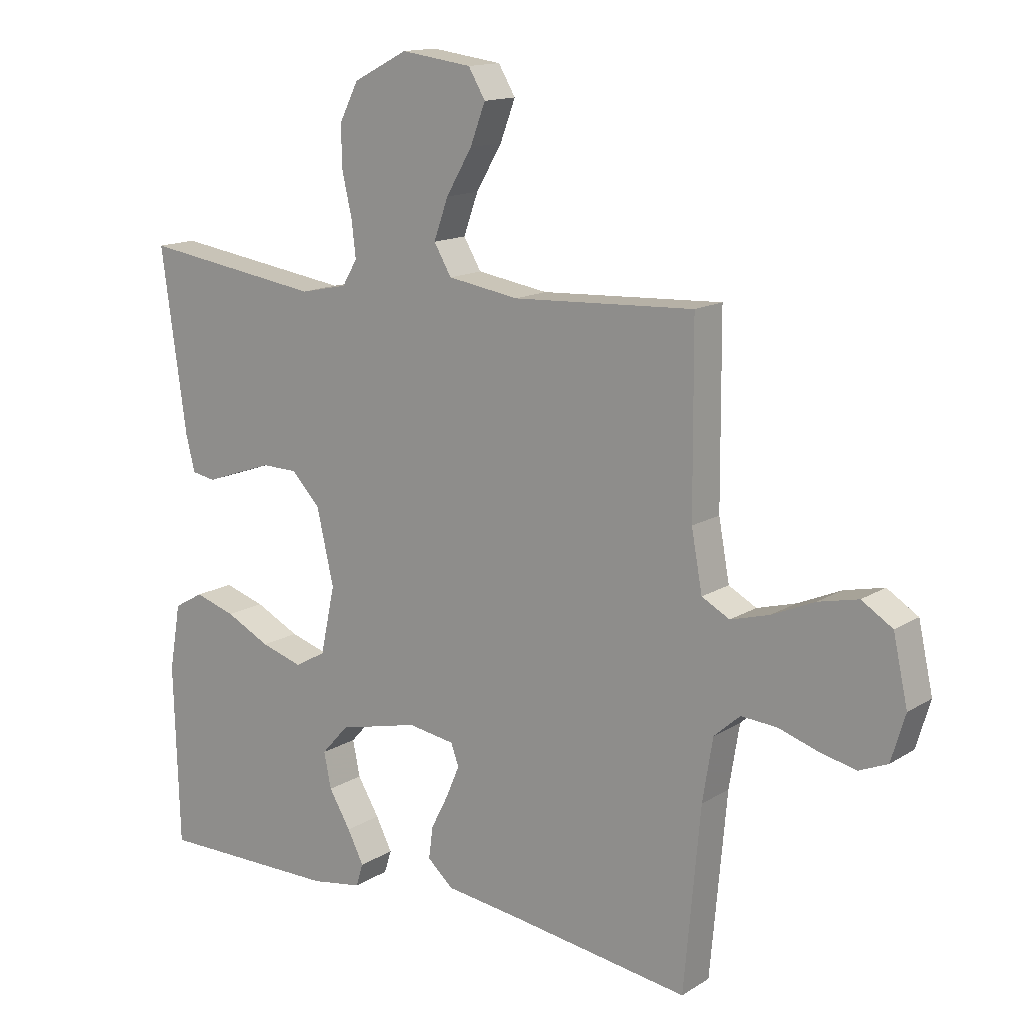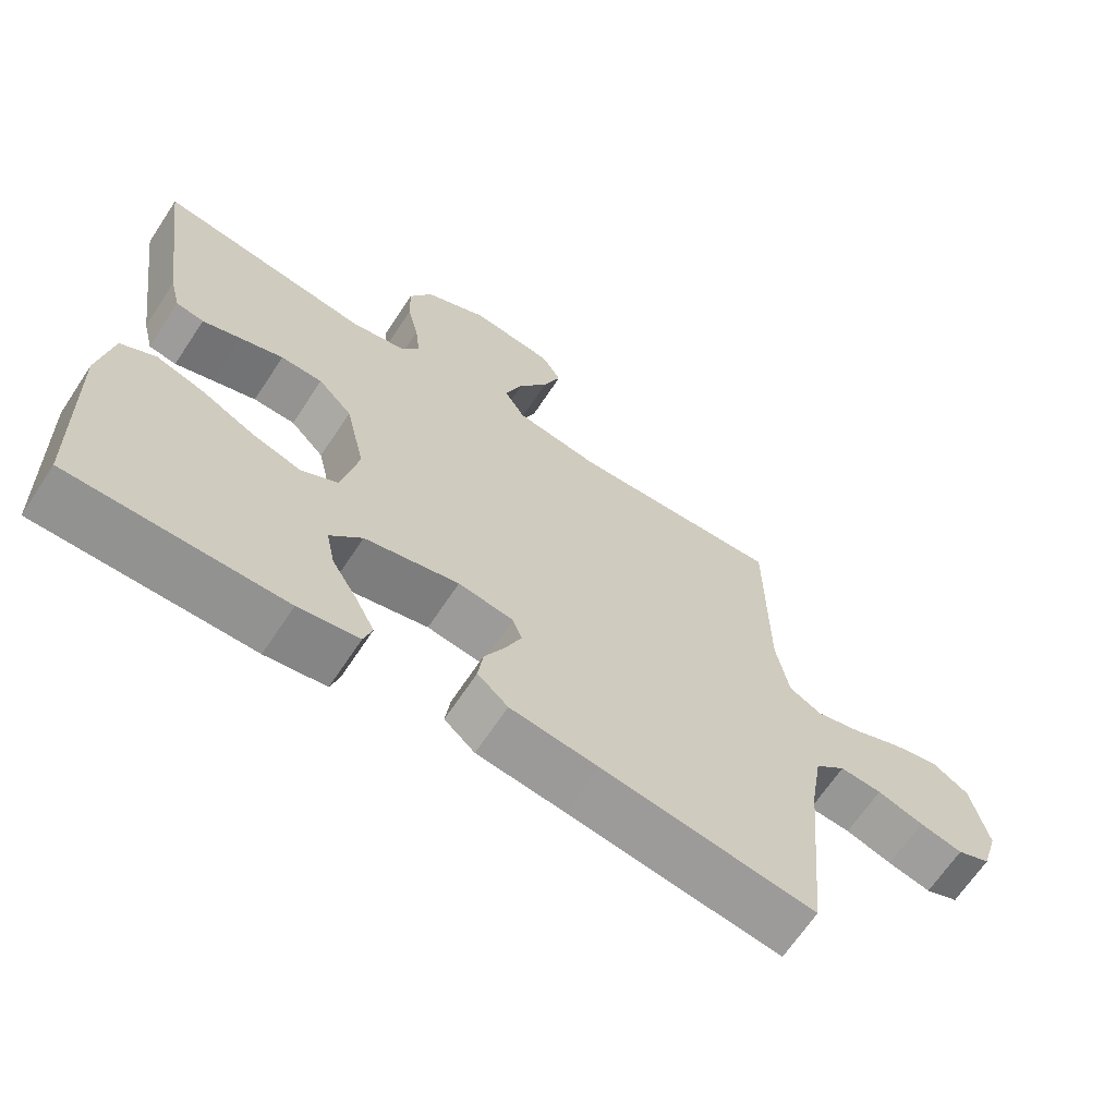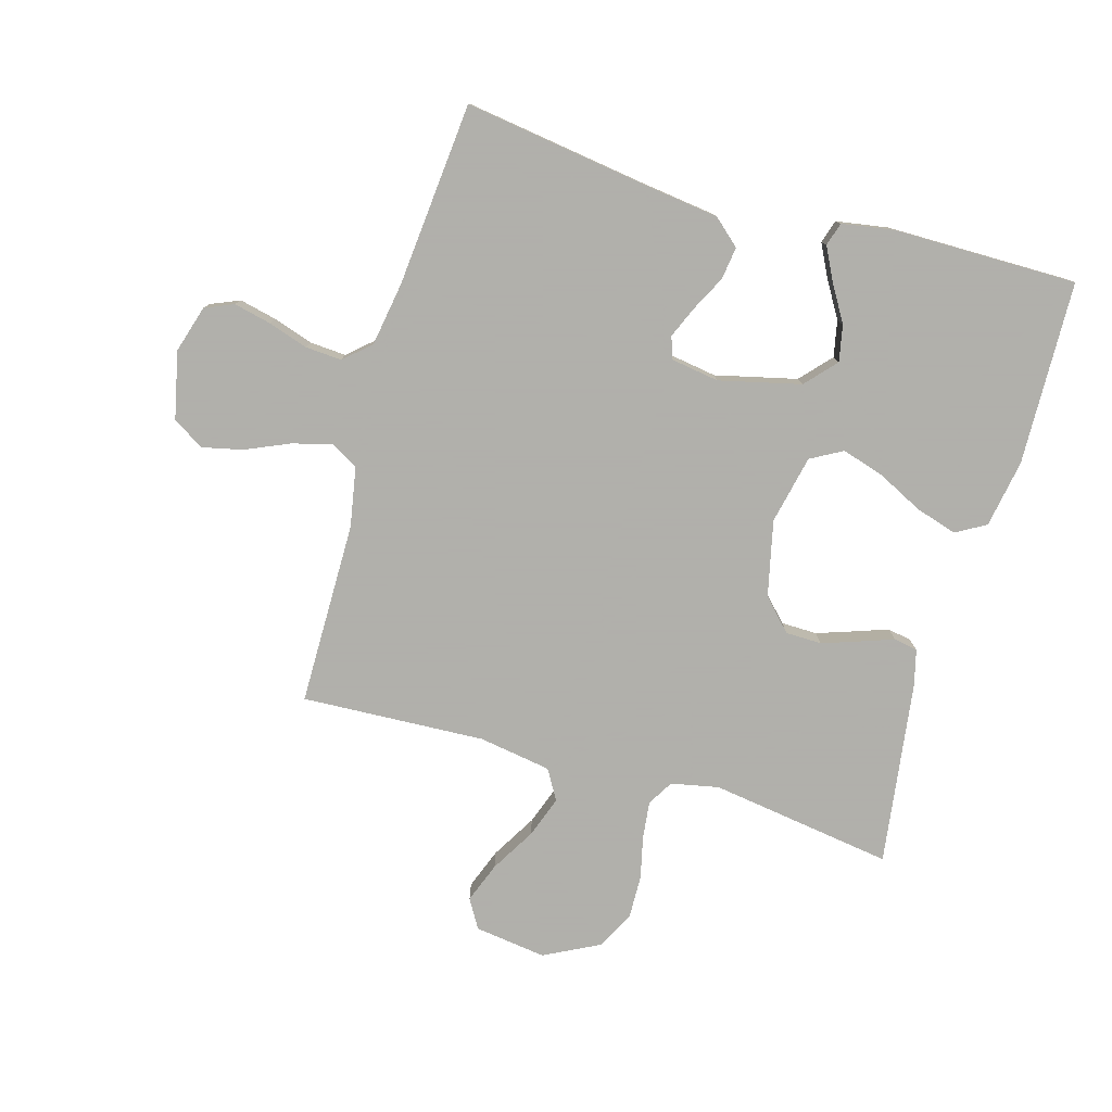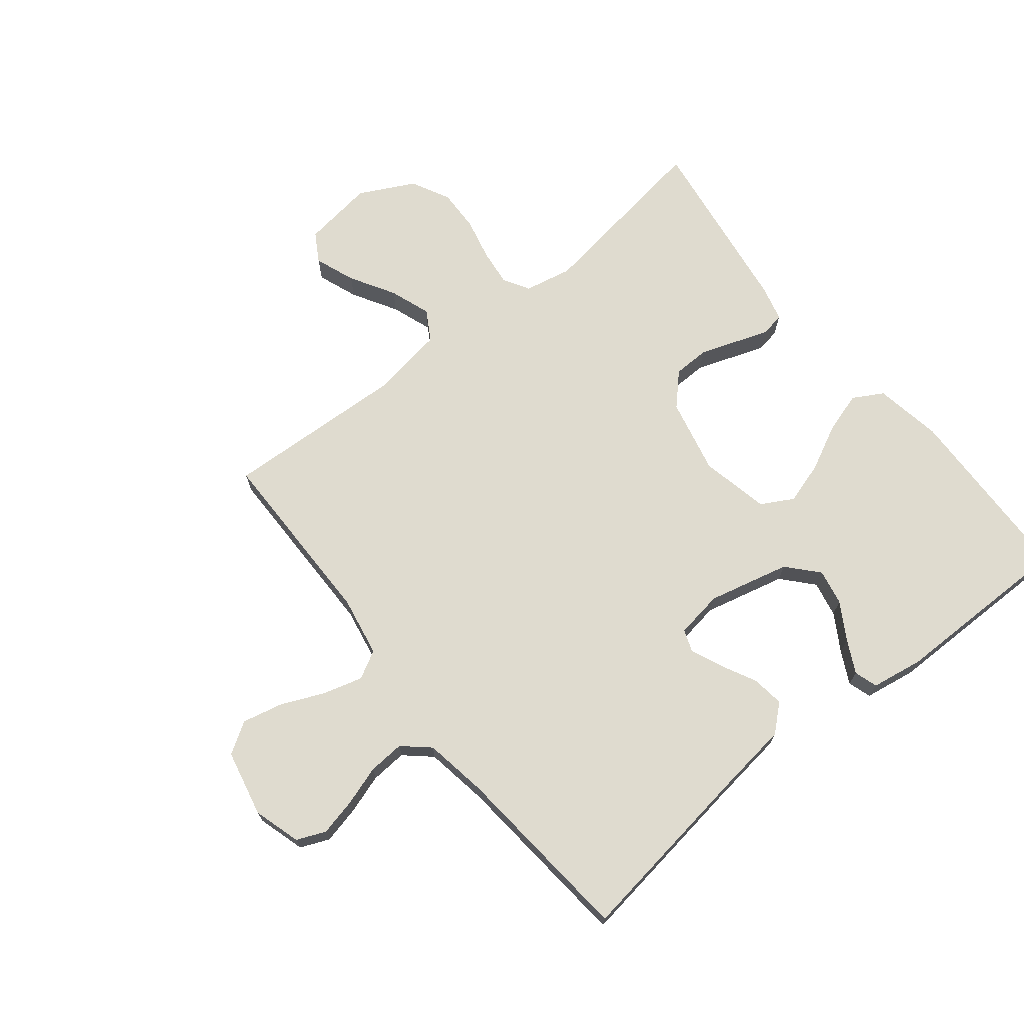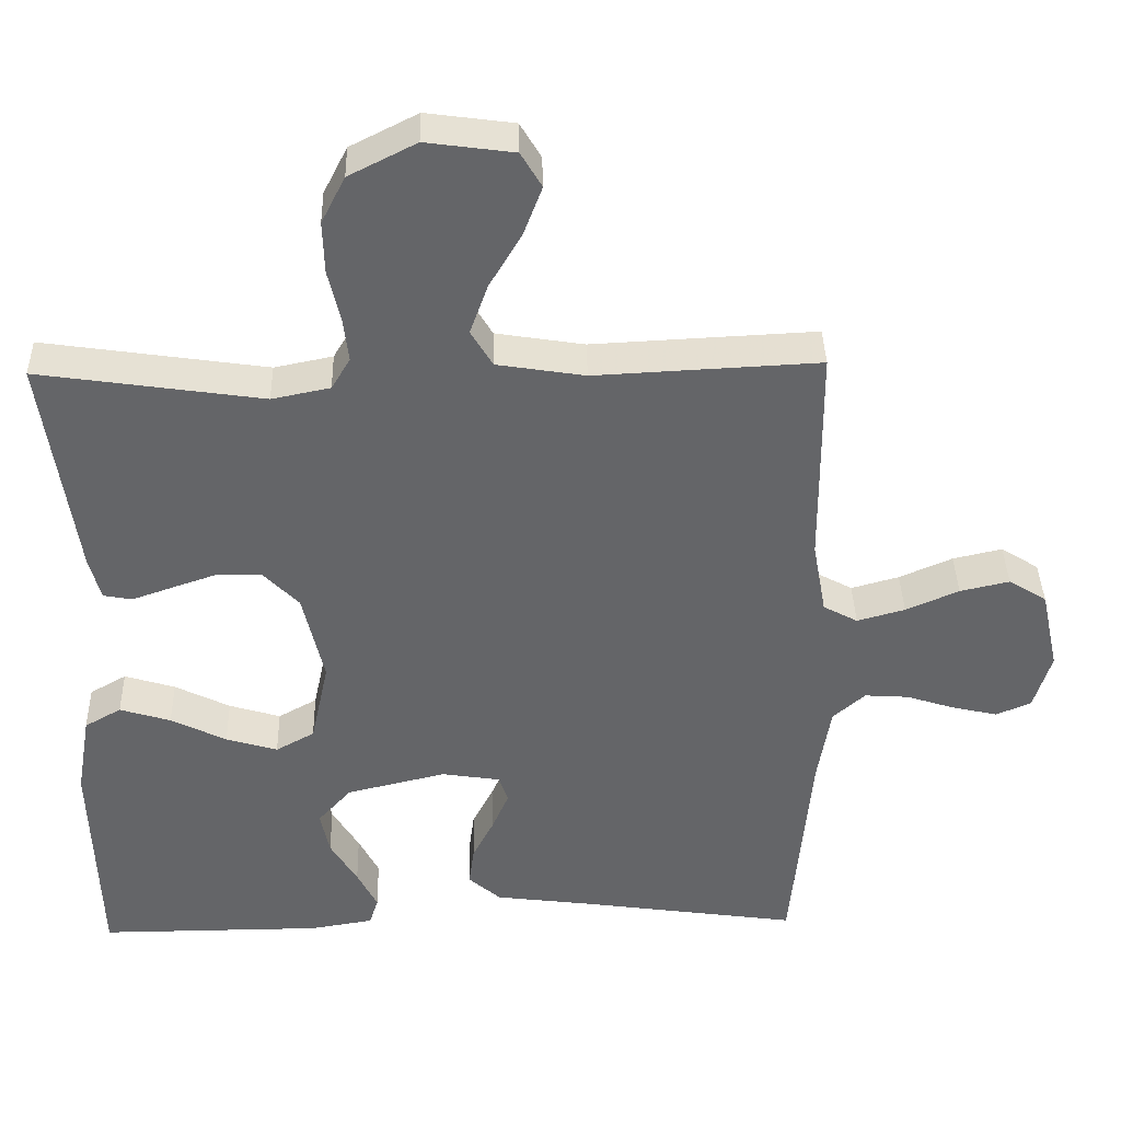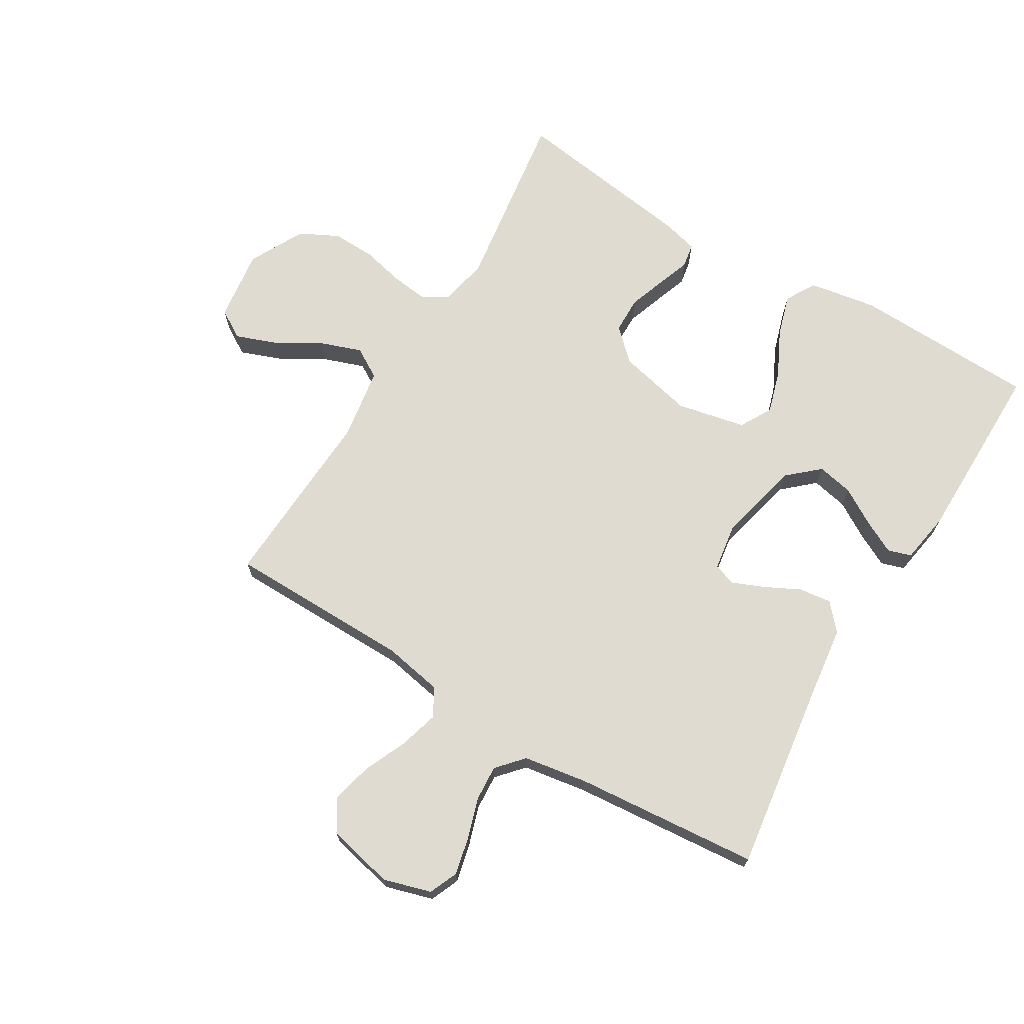
<metadata>
{"format":"obj","ext":"obj","renderer":"f3d","projection":"perspective","resolution":1024,"background":"white","views":[{"elev":14.2,"azim":37.0,"up":"+Z"},{"elev":-66.4,"azim":-33.5,"up":"+Z"},{"elev":-78.4,"azim":163.9,"up":"+Y"},{"elev":70.4,"azim":141.3,"up":"+Y"},{"elev":38.6,"azim":-1.4,"up":"+Z"},{"elev":69.9,"azim":121.2,"up":"+Y"}]}
</metadata>
<code>
v 0.5 0.07 -0.5
v 0.2 0.07 -0.457
v 0.076 0.07 -0.441
v 0.033 0.07 -0.403
v 0.04 0.07 -0.35
v 0.069 0.07 -0.293
v 0.091 0.07 -0.241
v 0.078 0.07 -0.205
v 0 0.07 -0.193
v -0.133 0.07 -0.225
v -0.178 0.07 -0.275
v -0.166 0.07 -0.334
v -0.13 0.07 -0.394
v -0.103 0.07 -0.447
v -0.115 0.07 -0.485
v -0.2 0.07 -0.499
v -0.5 0.07 -0.5
v -0.509 0.07 -0.2
v -0.49 0.07 -0.09
v -0.441 0.07 -0.062
v -0.373 0.07 -0.083
v -0.299 0.07 -0.12
v -0.23 0.07 -0.141
v -0.178 0.07 -0.112
v -0.154 0.07 0
v -0.182 0.07 0.123
v -0.23 0.07 0.173
v -0.289 0.07 0.174
v -0.35 0.07 0.153
v -0.404 0.07 0.134
v -0.443 0.07 0.141
v -0.458 0.07 0.2
v -0.5 0.07 0.5
v -0.2 0.07 0.456
v -0.122 0.07 0.472
v -0.097 0.07 0.514
v -0.104 0.07 0.574
v -0.12 0.07 0.643
v -0.122 0.07 0.713
v -0.09 0.07 0.776
v 0 0.07 0.822
v 0.117 0.07 0.806
v 0.145 0.07 0.759
v 0.12 0.07 0.693
v 0.077 0.07 0.62
v 0.053 0.07 0.553
v 0.082 0.07 0.504
v 0.2 0.07 0.485
v 0.5 0.07 0.5
v 0.502 0.07 0.2
v 0.52 0.07 0.102
v 0.566 0.07 0.077
v 0.63 0.07 0.095
v 0.701 0.07 0.126
v 0.767 0.07 0.141
v 0.818 0.07 0.109
v 0.842 0.07 0
v 0.819 0.07 -0.077
v 0.772 0.07 -0.097
v 0.711 0.07 -0.083
v 0.646 0.07 -0.062
v 0.587 0.07 -0.058
v 0.544 0.07 -0.096
v 0.527 0.07 -0.2
v 0.5 0 -0.5
v 0.2 0 -0.457
v 0.076 0 -0.441
v 0.033 0 -0.403
v 0.04 0 -0.35
v 0.069 0 -0.293
v 0.091 0 -0.241
v 0.078 0 -0.205
v 0 0 -0.193
v -0.133 0 -0.225
v -0.178 0 -0.275
v -0.166 0 -0.334
v -0.13 0 -0.394
v -0.103 0 -0.447
v -0.115 0 -0.485
v -0.2 0 -0.499
v -0.5 0 -0.5
v -0.509 0 -0.2
v -0.49 0 -0.09
v -0.441 0 -0.062
v -0.373 0 -0.083
v -0.299 0 -0.12
v -0.23 0 -0.141
v -0.178 0 -0.112
v -0.154 0 0
v -0.182 0 0.123
v -0.23 0 0.173
v -0.289 0 0.174
v -0.35 0 0.153
v -0.404 0 0.134
v -0.443 0 0.141
v -0.458 0 0.2
v -0.5 0 0.5
v -0.2 0 0.456
v -0.122 0 0.472
v -0.097 0 0.514
v -0.104 0 0.574
v -0.12 0 0.643
v -0.122 0 0.713
v -0.09 0 0.776
v 0 0 0.822
v 0.117 0 0.806
v 0.145 0 0.759
v 0.12 0 0.693
v 0.077 0 0.62
v 0.053 0 0.553
v 0.082 0 0.504
v 0.2 0 0.485
v 0.5 0 0.5
v 0.502 0 0.2
v 0.52 0 0.102
v 0.566 0 0.077
v 0.63 0 0.095
v 0.701 0 0.126
v 0.767 0 0.141
v 0.818 0 0.109
v 0.842 0 0
v 0.819 0 -0.077
v 0.772 0 -0.097
v 0.711 0 -0.083
v 0.646 0 -0.062
v 0.587 0 -0.058
v 0.544 0 -0.096
v 0.527 0 -0.2
f 59 60 61
f 58 59 61
f 57 58 61
f 56 57 61
f 55 56 61
f 54 55 61
f 53 54 61
f 52 53 61 62
f 51 52 62 63
f 48 49 50
f 51 63 64
f 50 51 64
f 48 50 64
f 47 48 64
f 43 44 45
f 42 43 45
f 41 42 45
f 40 41 45
f 39 40 45
f 38 39 45
f 37 38 45
f 36 37 45 46
f 35 36 46 47
f 32 33 34
f 31 32 34
f 30 31 34
f 29 30 34
f 34 35 47
f 29 34 47
f 28 29 47
f 20 21 22
f 19 20 22
f 18 19 22
f 17 18 22
f 16 17 22
f 15 16 22
f 14 15 22
f 13 14 22
f 12 13 22
f 11 12 22 23
f 10 11 23 24
f 4 5 6
f 3 4 6
f 2 3 6
f 2 6 7
f 1 2 7 8
f 47 64 1 8
f 27 28 47
f 26 27 47
f 47 8 9
f 26 47 9
f 25 26 9
f 9 10 24 25
f 125 124 123
f 125 123 122
f 125 122 121
f 125 121 120
f 125 120 119
f 125 119 118
f 125 118 117
f 126 125 117 116
f 127 126 116 115
f 114 113 112
f 128 127 115
f 128 115 114
f 128 114 112
f 128 112 111
f 109 108 107
f 109 107 106
f 109 106 105
f 109 105 104
f 109 104 103
f 109 103 102
f 109 102 101
f 110 109 101 100
f 111 110 100 99
f 98 97 96
f 98 96 95
f 98 95 94
f 98 94 93
f 111 99 98
f 111 98 93
f 111 93 92
f 86 85 84
f 86 84 83
f 86 83 82
f 86 82 81
f 86 81 80
f 86 80 79
f 86 79 78
f 86 78 77
f 86 77 76
f 87 86 76 75
f 88 87 75 74
f 70 69 68
f 70 68 67
f 70 67 66
f 71 70 66
f 72 71 66 65
f 72 65 128 111
f 111 92 91
f 111 91 90
f 73 72 111
f 73 111 90
f 73 90 89
f 89 88 74 73
f 1 65 66 2
f 2 66 67 3
f 3 67 68 4
f 4 68 69 5
f 5 69 70 6
f 6 70 71 7
f 7 71 72 8
f 8 72 73 9
f 9 73 74 10
f 10 74 75 11
f 11 75 76 12
f 12 76 77 13
f 13 77 78 14
f 14 78 79 15
f 15 79 80 16
f 16 80 81 17
f 17 81 82 18
f 18 82 83 19
f 19 83 84 20
f 20 84 85 21
f 21 85 86 22
f 22 86 87 23
f 23 87 88 24
f 24 88 89 25
f 25 89 90 26
f 26 90 91 27
f 27 91 92 28
f 28 92 93 29
f 29 93 94 30
f 30 94 95 31
f 31 95 96 32
f 32 96 97 33
f 33 97 98 34
f 34 98 99 35
f 35 99 100 36
f 36 100 101 37
f 37 101 102 38
f 38 102 103 39
f 39 103 104 40
f 40 104 105 41
f 41 105 106 42
f 42 106 107 43
f 43 107 108 44
f 44 108 109 45
f 45 109 110 46
f 46 110 111 47
f 47 111 112 48
f 48 112 113 49
f 49 113 114 50
f 50 114 115 51
f 51 115 116 52
f 52 116 117 53
f 53 117 118 54
f 54 118 119 55
f 55 119 120 56
f 56 120 121 57
f 57 121 122 58
f 58 122 123 59
f 59 123 124 60
f 60 124 125 61
f 61 125 126 62
f 62 126 127 63
f 63 127 128 64
f 64 128 65 1

</code>
